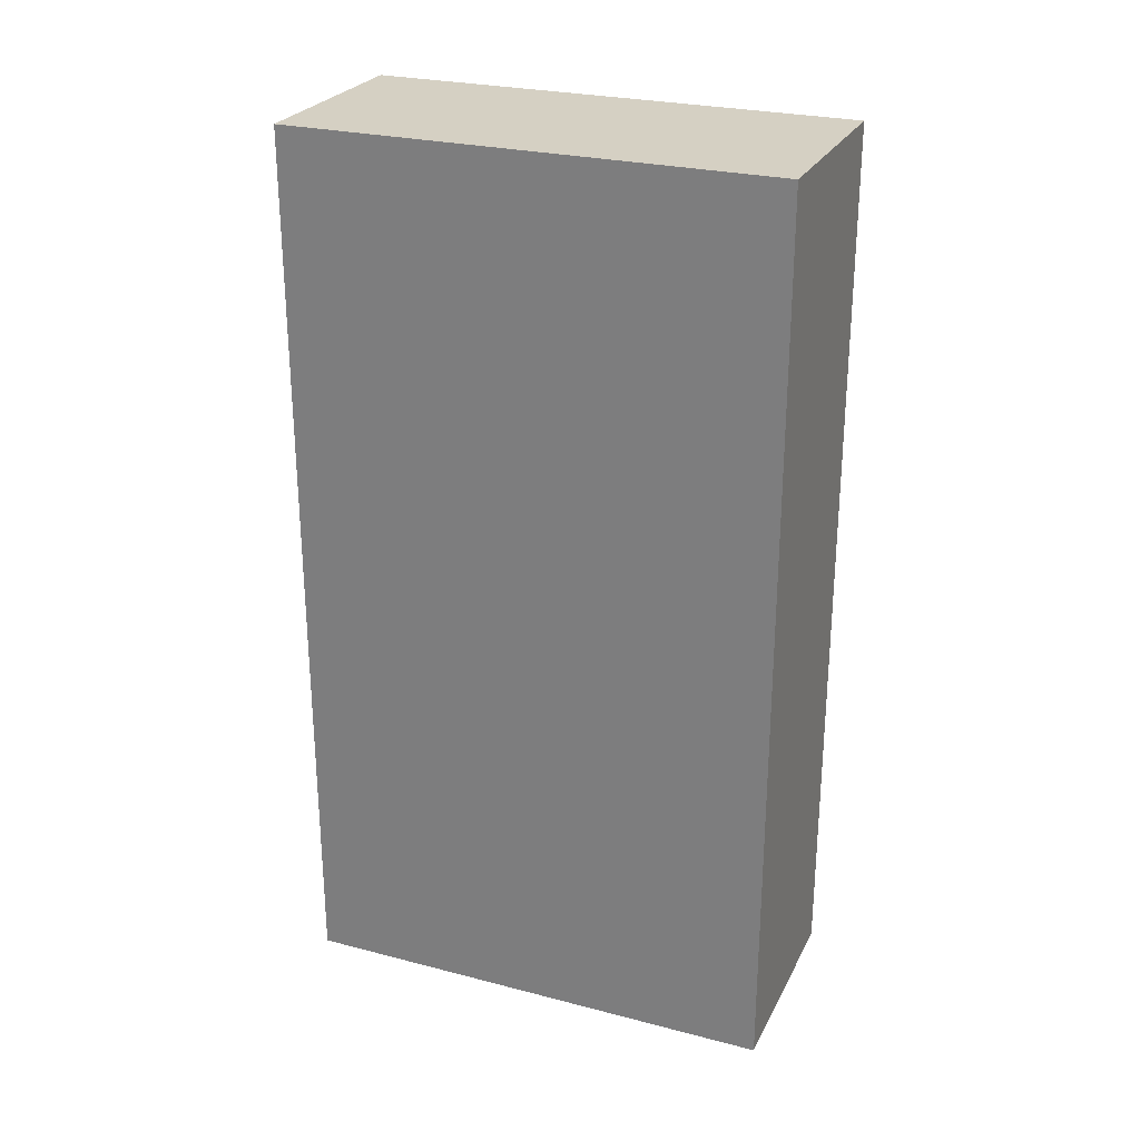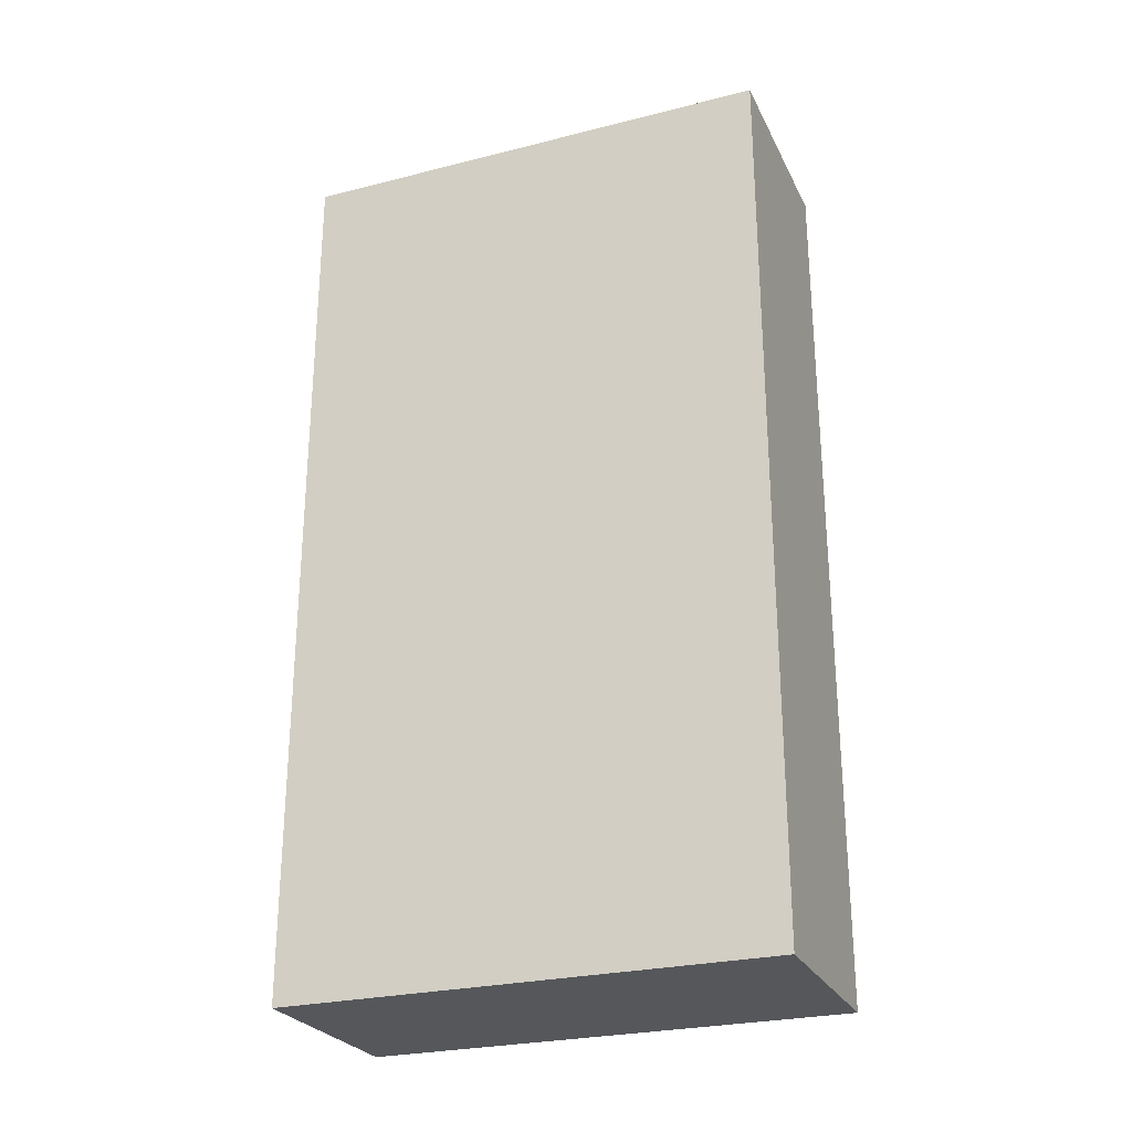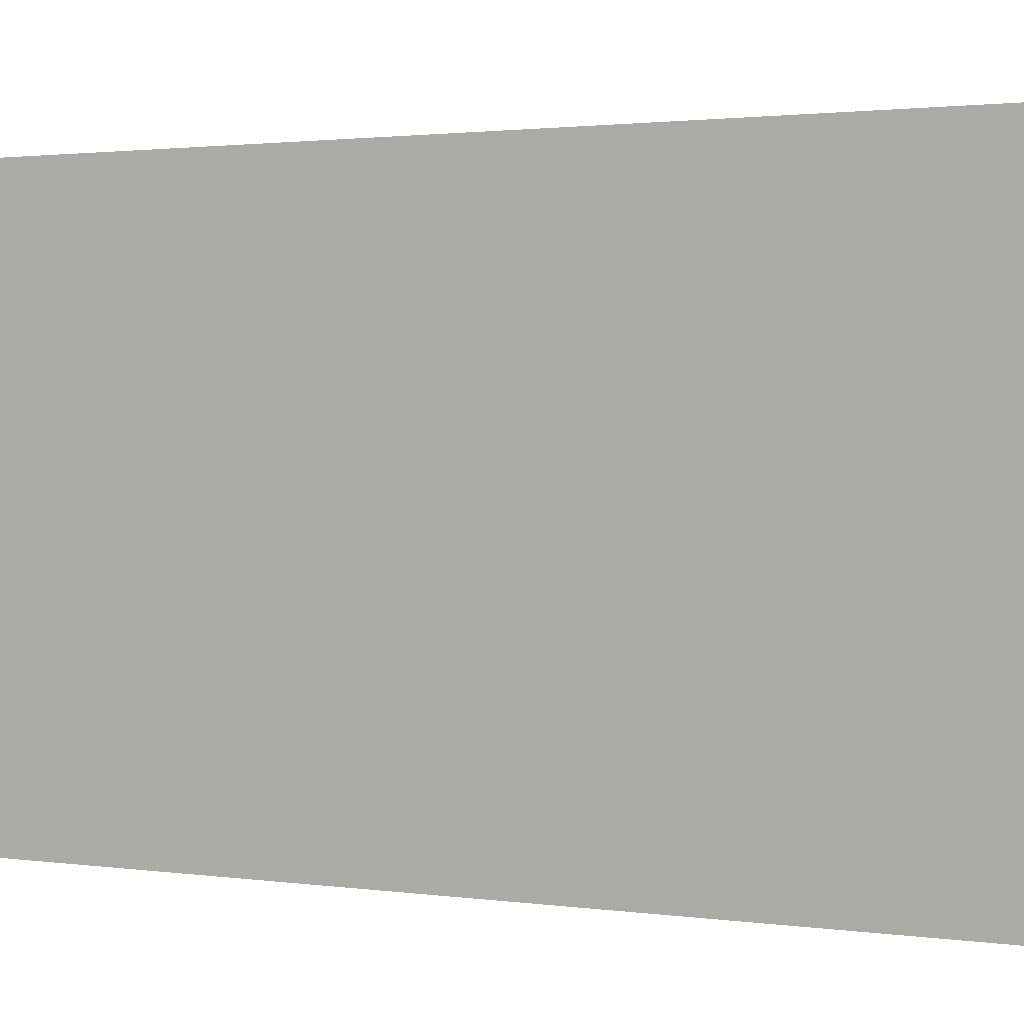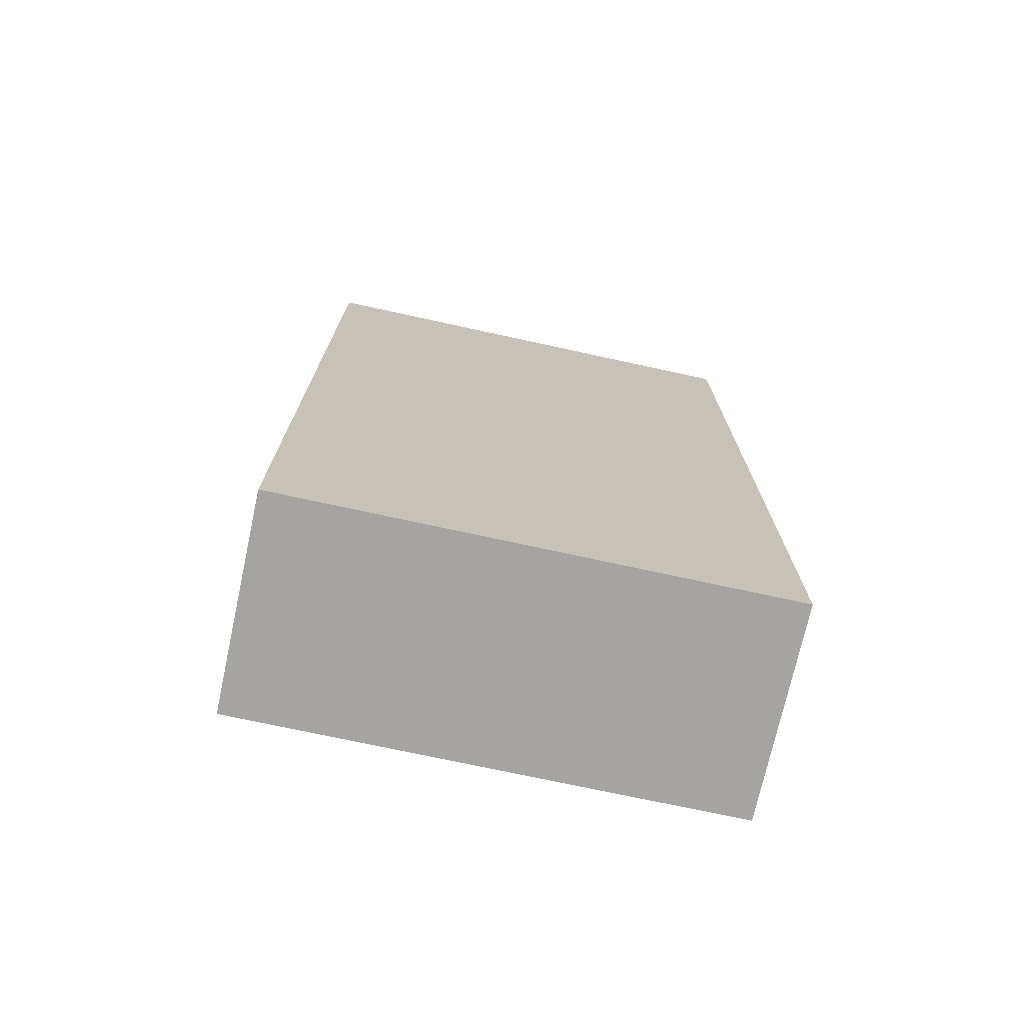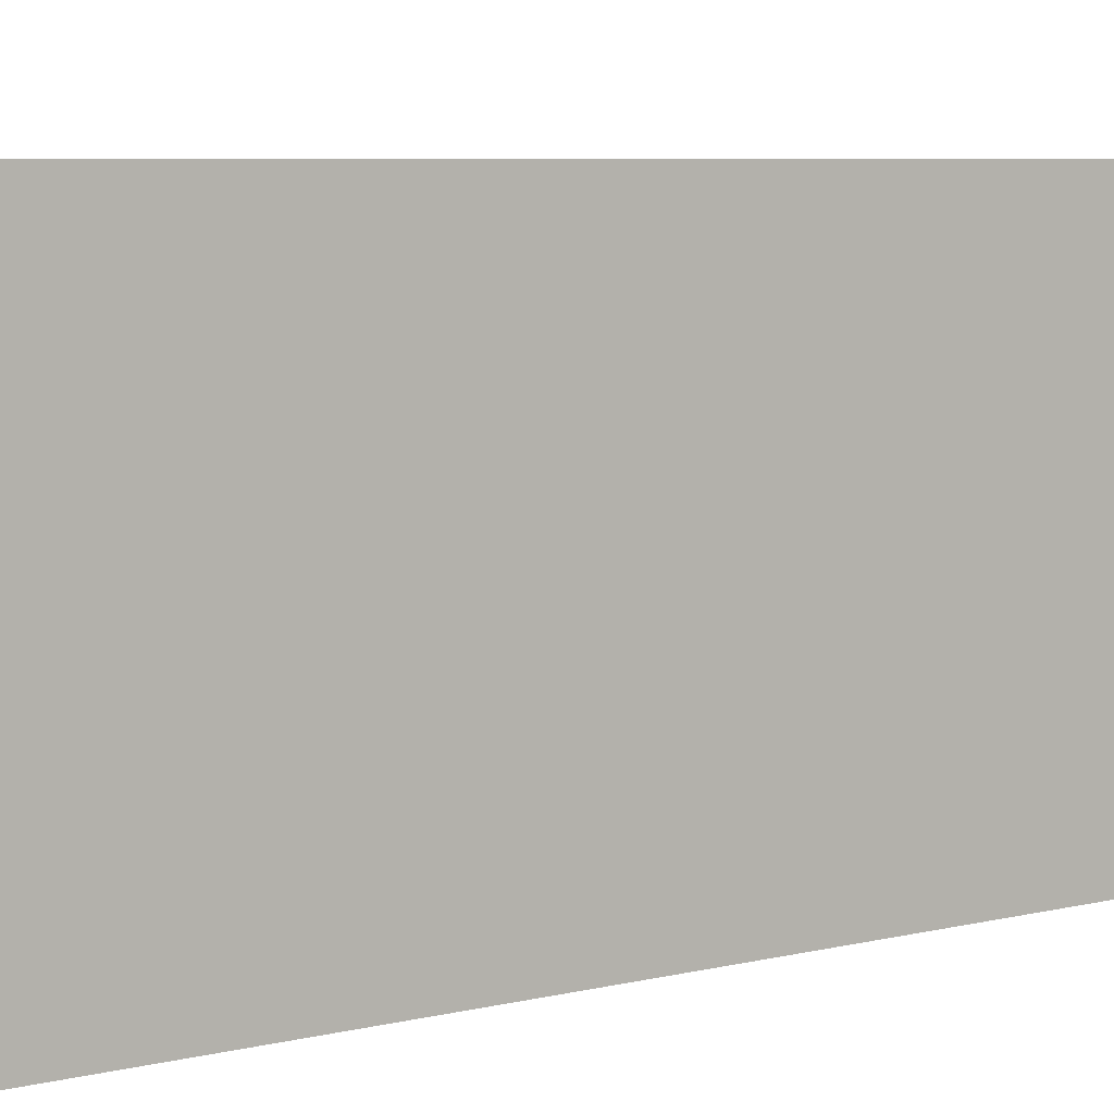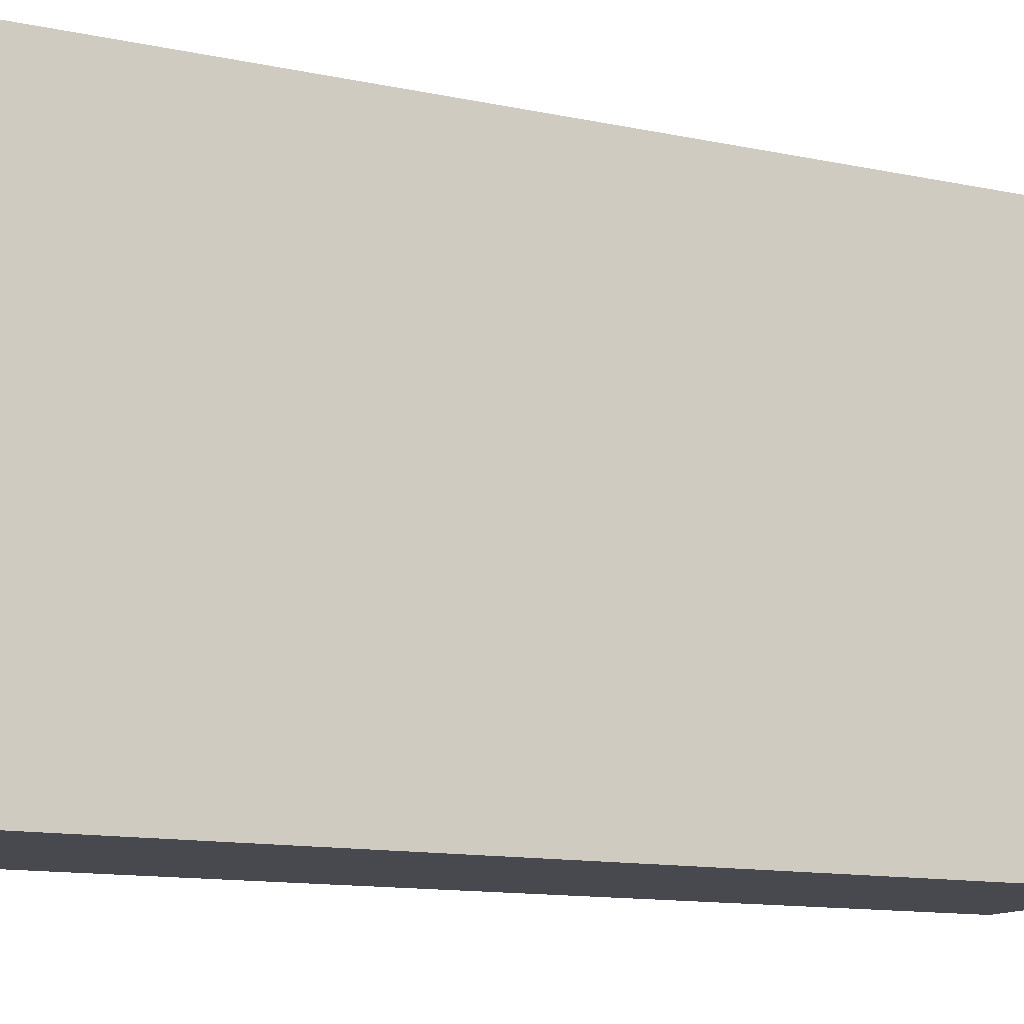
<metadata>
{"format":"obj","ext":"obj","renderer":"f3d","projection":"perspective","resolution":1024,"background":"white","views":[{"elev":26.4,"azim":-67.9,"up":"+Z"},{"elev":-26.4,"azim":111.6,"up":"+Z"},{"elev":1.6,"azim":-61.4,"up":"+Y"},{"elev":-73.3,"azim":-102.3,"up":"+Z"},{"elev":6.9,"azim":-124.1,"up":"+Y"},{"elev":-12.6,"azim":-116.1,"up":"+Y"}]}
</metadata>
<code>
v  7.938 9.251 7.326
v  3.938 9.251 -9.737
v  3.938 9.251 7.326
v  7.938 9.251 -9.737
v  7.938 0.0006809 -9.737
v  3.938 0.0006809 -9.737
v  7.938 0.0006809 7.326
v  3.938 0.0006809 7.326
g meshes_0
f 1 2 3
f 1 4 2
f 5 2 4
f 5 6 2
f 7 4 1
f 7 5 4
f 8 5 7
f 8 6 5
f 8 1 3
f 8 7 1
f 6 3 2
f 6 8 3

</code>
